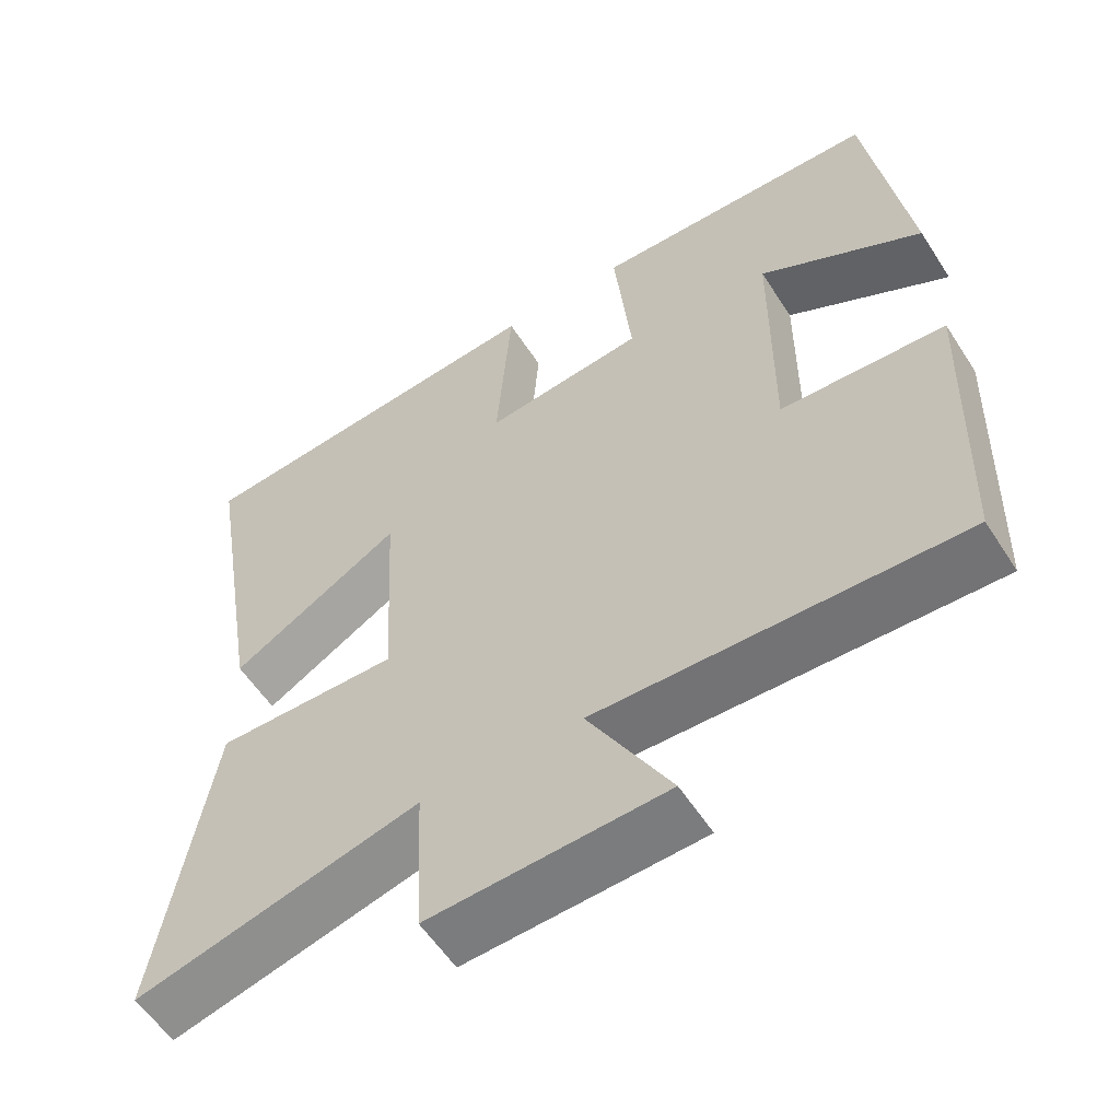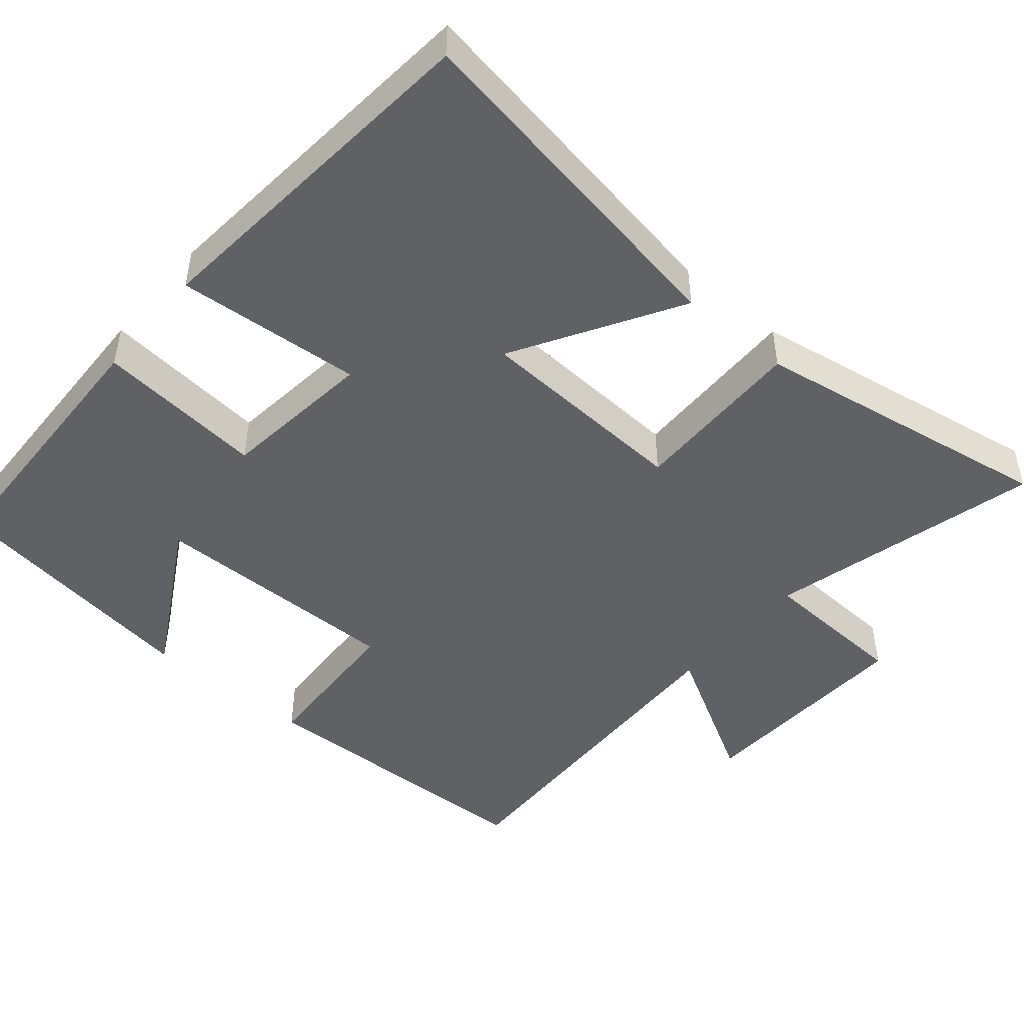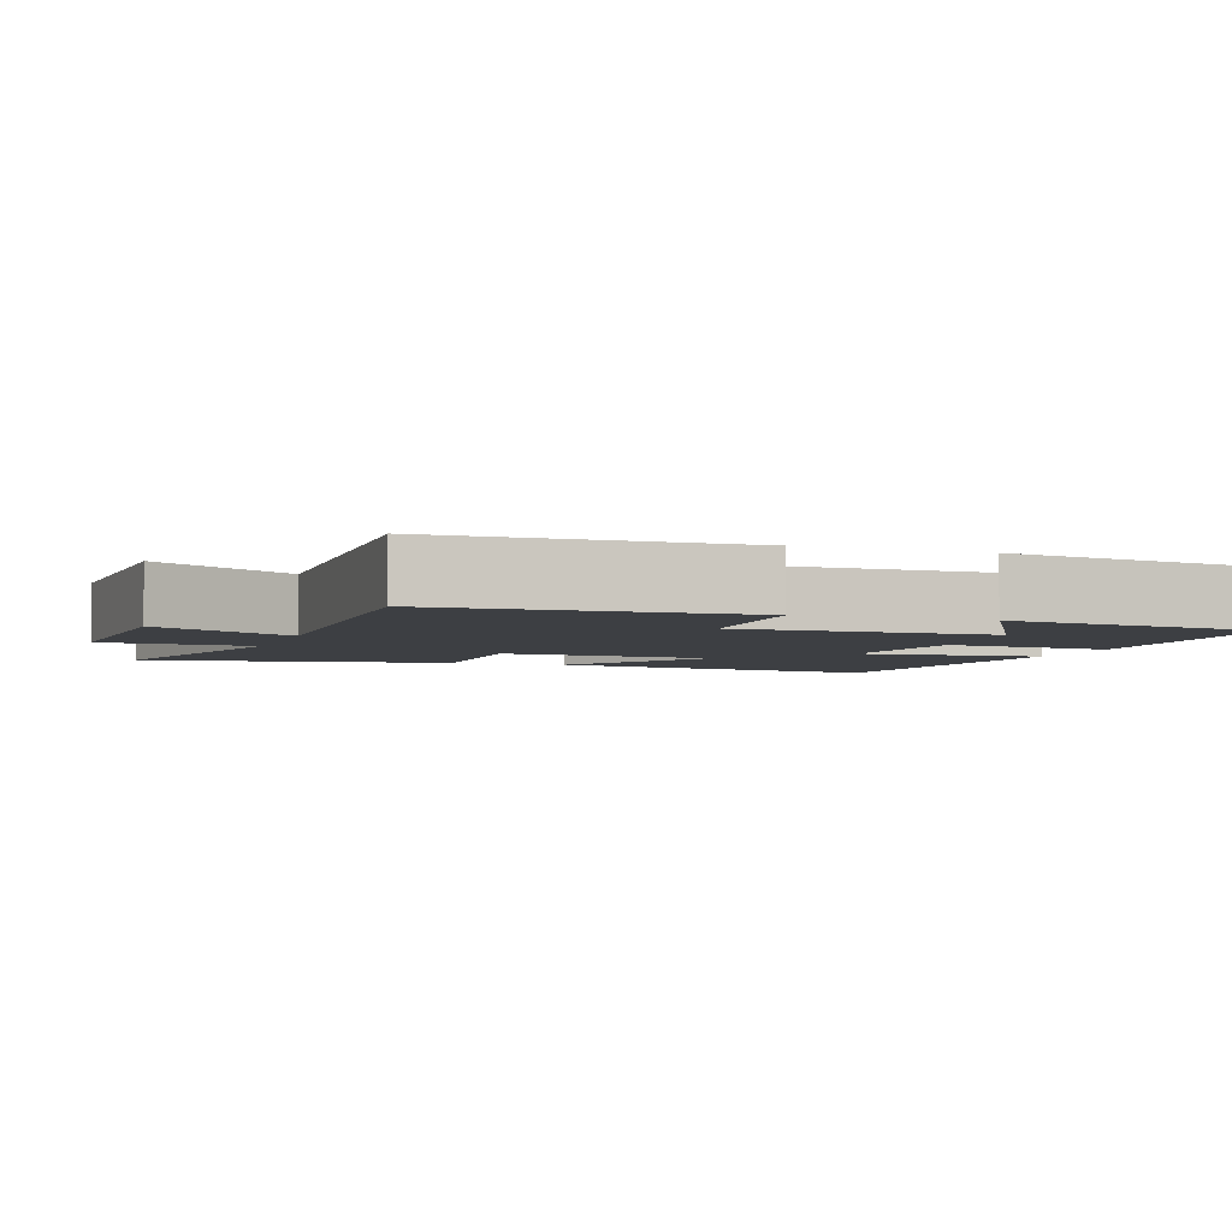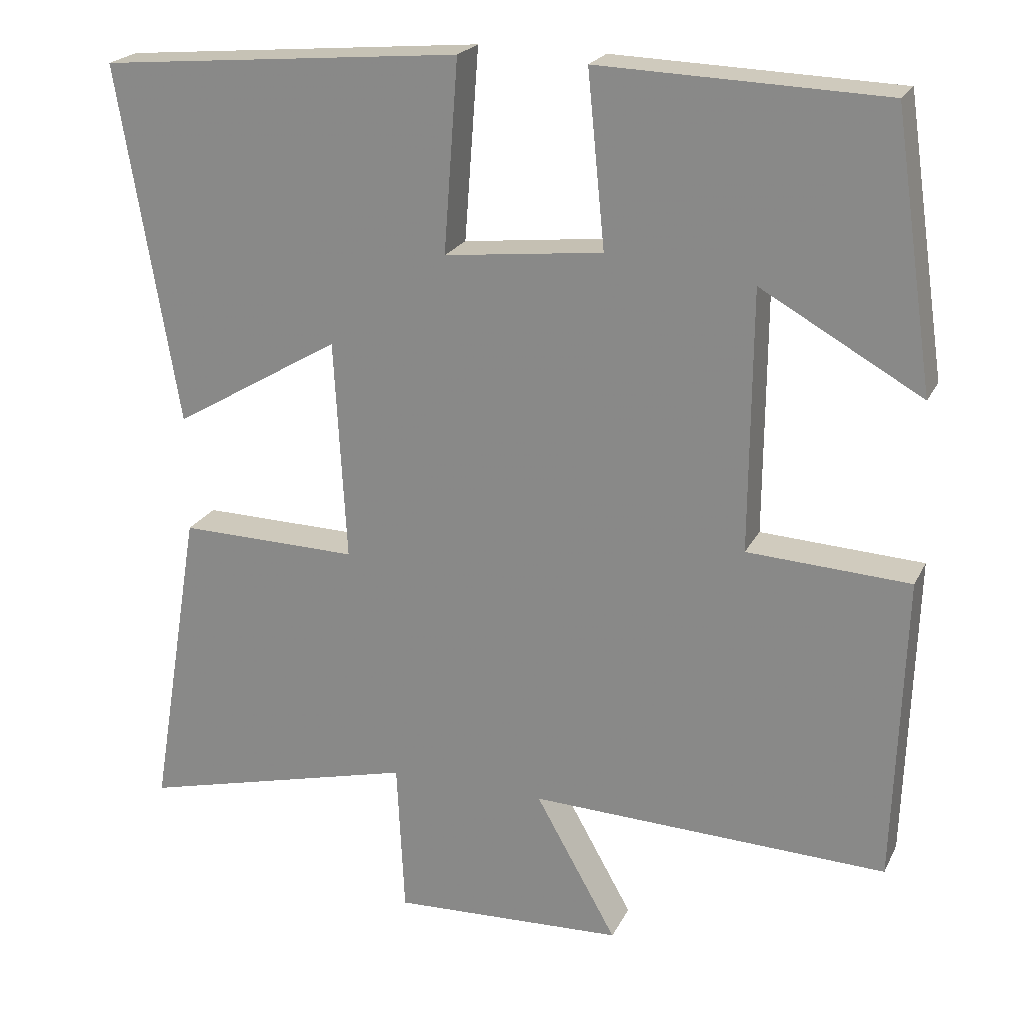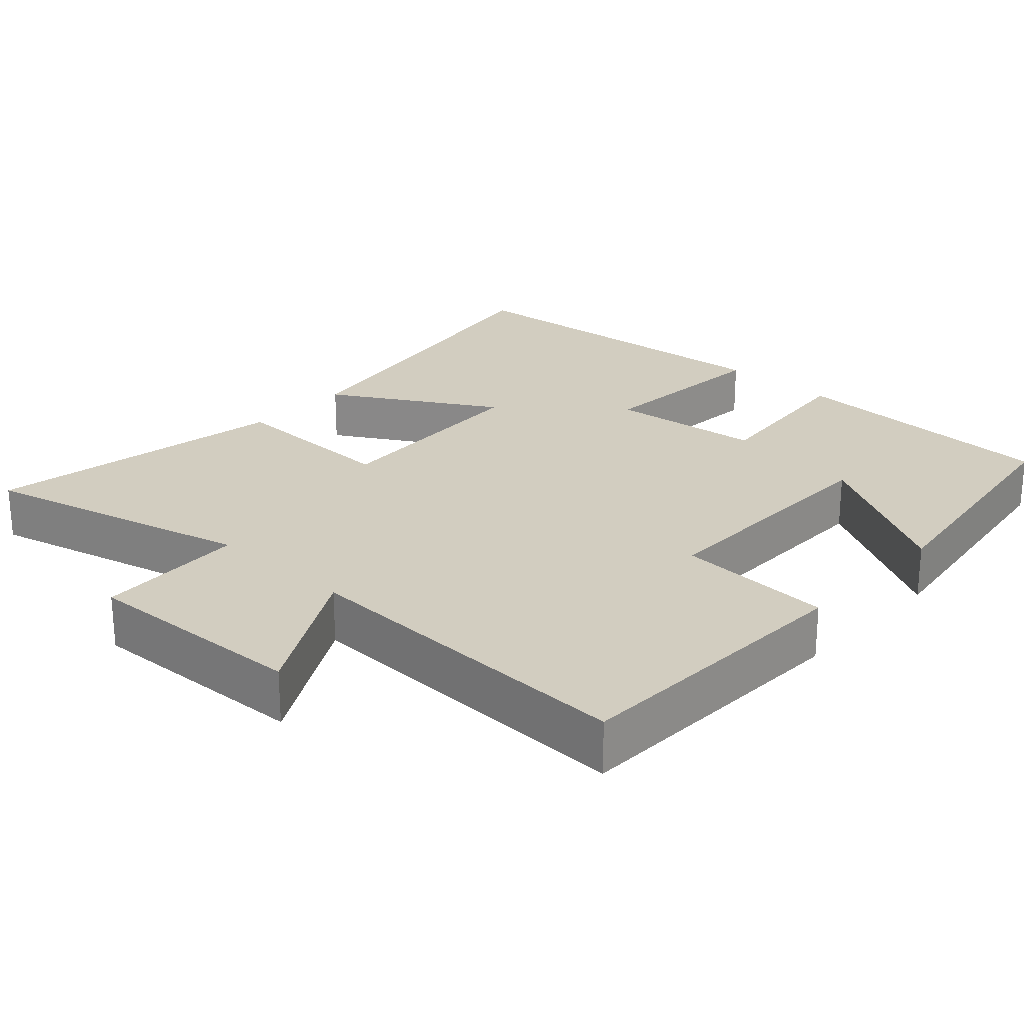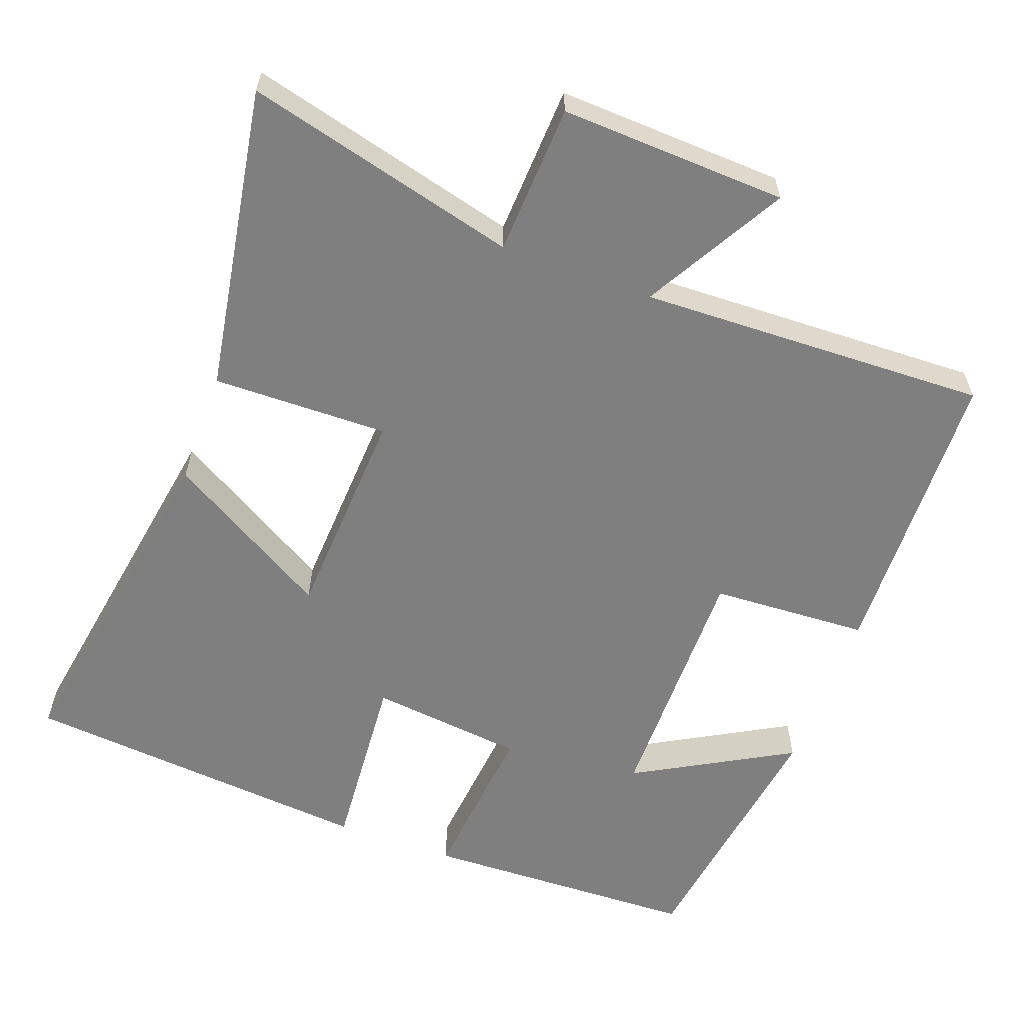
<metadata>
{"format":"obj","ext":"obj","renderer":"f3d","projection":"perspective","resolution":1024,"background":"white","views":[{"elev":-57.1,"azim":-147.5,"up":"+Z"},{"elev":-47.1,"azim":49.8,"up":"+Y"},{"elev":-4.0,"azim":-109.0,"up":"+Y"},{"elev":21.9,"azim":-159.3,"up":"+Z"},{"elev":24.6,"azim":-137.2,"up":"+Y"},{"elev":-59.8,"azim":159.9,"up":"+Y"}]}
</metadata>
<code>
v -0.447 0.07 0.488
v -0.07 0.07 0.5
v -0.093 0.07 0.271
v 0.117 0.07 0.247
v 0.098 0.07 0.5
v 0.58 0.07 0.456
v 0.5 0.07 -0.02
v 0.277 0.07 0.112
v 0.261 0.07 -0.182
v 0.5 0.07 -0.178
v 0.569 0.07 -0.595
v 0.198 0.07 -0.5
v 0.188 0.07 -0.705
v -0.12 0.07 -0.691
v -0.012 0.07 -0.5
v -0.487 0.07 -0.515
v -0.5 0.07 -0.108
v -0.285 0.07 -0.097
v -0.287 0.07 0.249
v -0.5 0.07 0.13
v -0.447 0 0.488
v -0.07 0 0.5
v -0.093 0 0.271
v 0.117 0 0.247
v 0.098 0 0.5
v 0.58 0 0.456
v 0.5 0 -0.02
v 0.277 0 0.112
v 0.261 0 -0.182
v 0.5 0 -0.178
v 0.569 0 -0.595
v 0.198 0 -0.5
v 0.188 0 -0.705
v -0.12 0 -0.691
v -0.012 0 -0.5
v -0.487 0 -0.515
v -0.5 0 -0.108
v -0.285 0 -0.097
v -0.287 0 0.249
v -0.5 0 0.13
f 19 20 1 2
f 18 19 2 3
f 15 16 17 18
f 15 18 3 4
f 12 13 14 15
f 12 15 4
f 9 10 11 12
f 12 4 5
f 9 12 5
f 8 9 5
f 5 6 7 8
f 22 21 40 39
f 23 22 39 38
f 38 37 36 35
f 24 23 38 35
f 35 34 33 32
f 24 35 32
f 32 31 30 29
f 25 24 32
f 25 32 29
f 25 29 28
f 28 27 26 25
f 1 21 22 2
f 2 22 23 3
f 3 23 24 4
f 4 24 25 5
f 5 25 26 6
f 6 26 27 7
f 7 27 28 8
f 8 28 29 9
f 9 29 30 10
f 10 30 31 11
f 11 31 32 12
f 12 32 33 13
f 13 33 34 14
f 14 34 35 15
f 15 35 36 16
f 16 36 37 17
f 17 37 38 18
f 18 38 39 19
f 19 39 40 20
f 20 40 21 1

</code>
